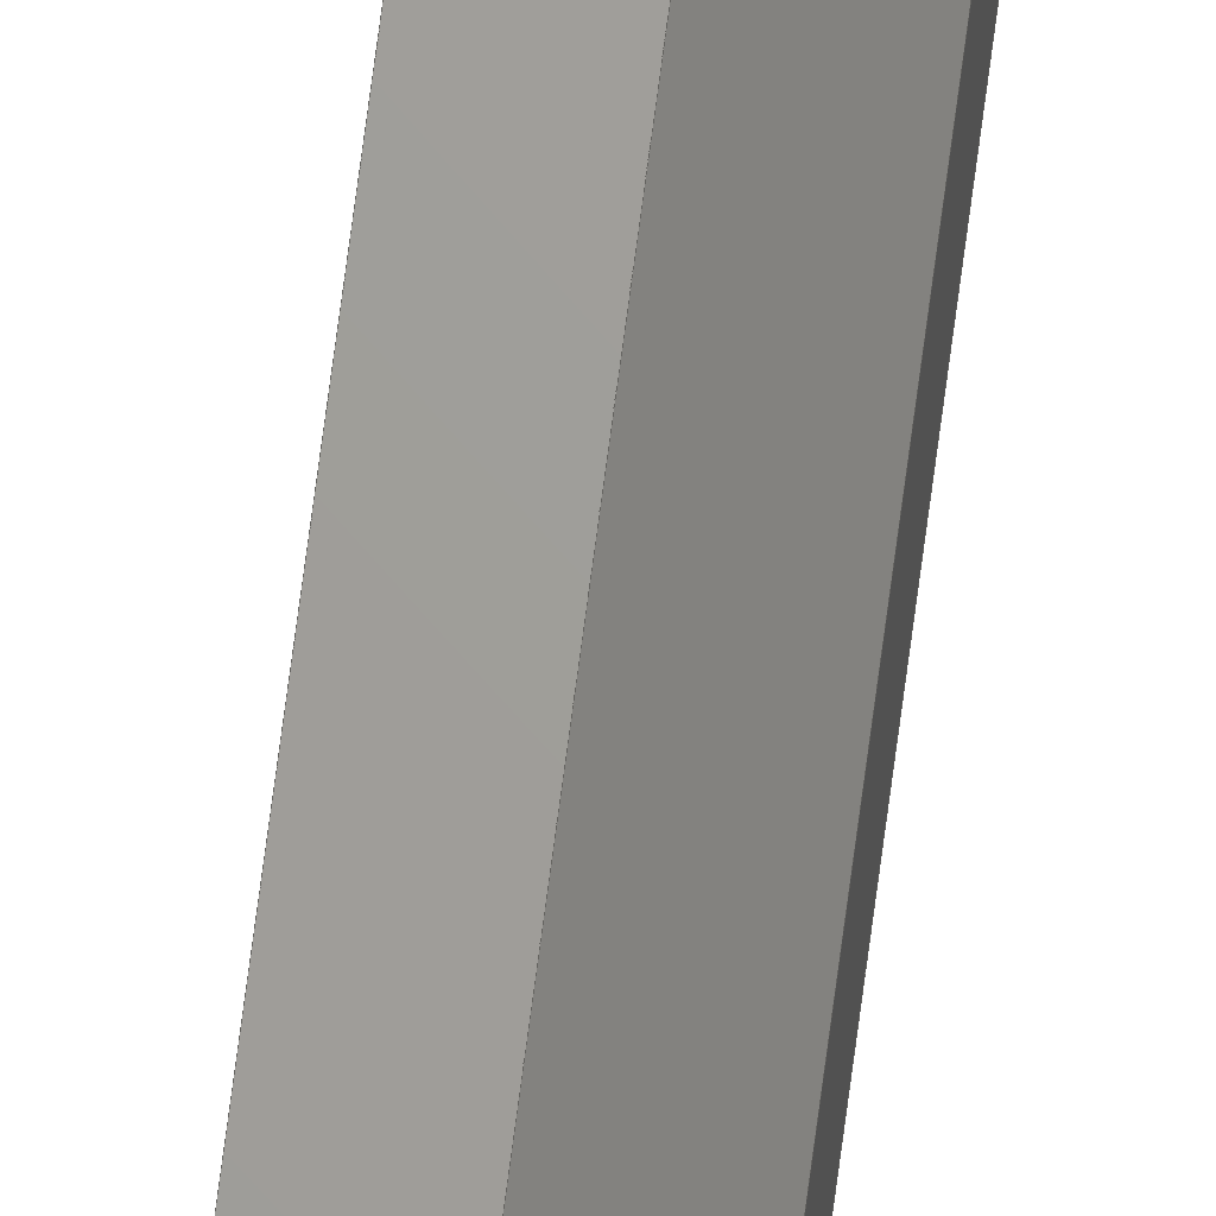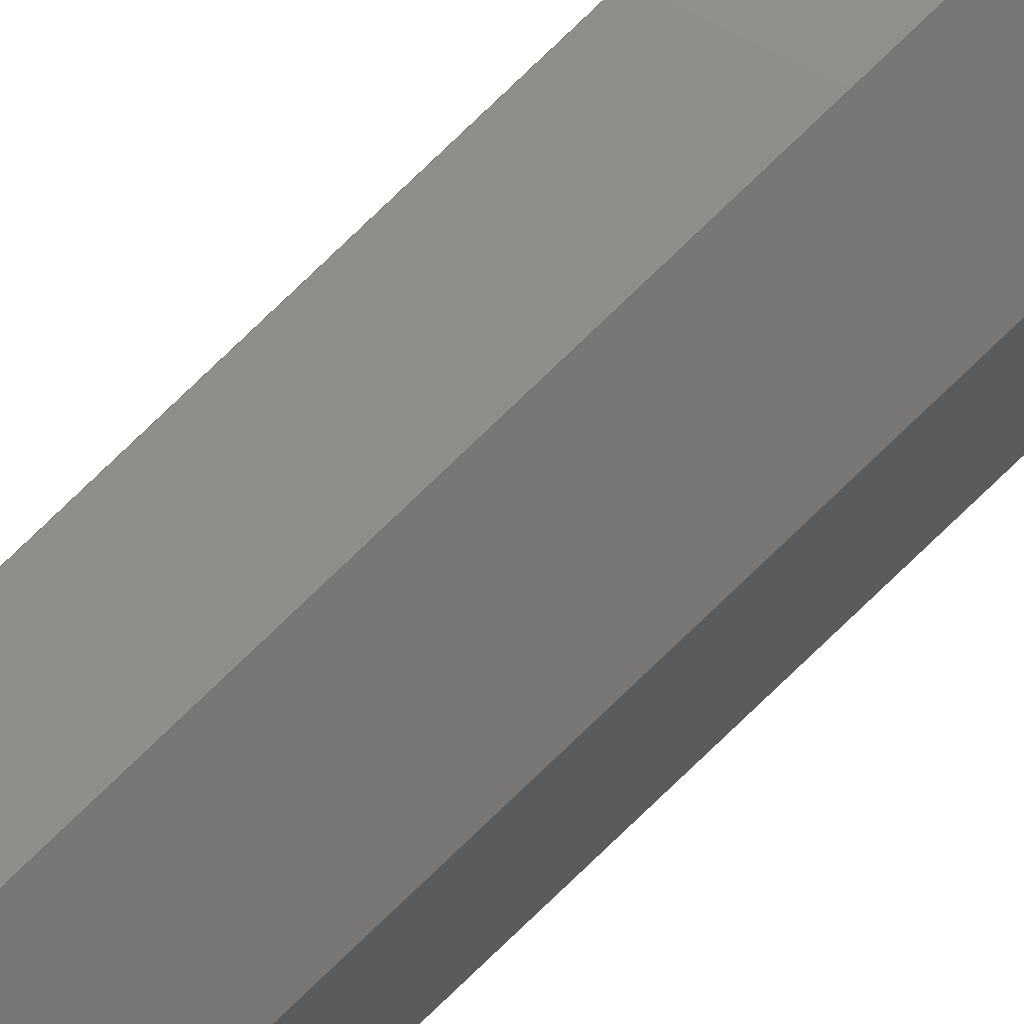
<metadata>
{"format":"step","ext":"stp","renderer":"f3d","projection":"perspective","resolution":1024,"background":"white","views":[{"elev":68.4,"azim":-172.7,"up":"+Y"},{"elev":73.1,"azim":-134.5,"up":"+Y"}]}
</metadata>
<code>
ISO-10303-21;
DATA;
#1=MECHANICAL_DESIGN_GEOMETRIC_PRESENTATION_REPRESENTATION('',(#4),#333);
#2=SHAPE_REPRESENTATION_RELATIONSHIP('SRR','None',#342,#3);
#3=ADVANCED_BREP_SHAPE_REPRESENTATION('',(#5),#332);
#4=STYLED_ITEM('',(#351),#5);
#5=MANIFOLD_SOLID_BREP('Solid1',#203);
#6=FACE_OUTER_BOUND('',#17,.T.);
#7=FACE_OUTER_BOUND('',#18,.T.);
#8=FACE_OUTER_BOUND('',#19,.T.);
#9=FACE_OUTER_BOUND('',#20,.T.);
#10=FACE_OUTER_BOUND('',#21,.T.);
#11=FACE_OUTER_BOUND('',#22,.T.);
#12=FACE_OUTER_BOUND('',#23,.T.);
#13=FACE_OUTER_BOUND('',#24,.T.);
#14=FACE_OUTER_BOUND('',#25,.T.);
#15=FACE_OUTER_BOUND('',#26,.T.);
#16=FACE_OUTER_BOUND('',#27,.T.);
#17=EDGE_LOOP('',(#127,#128,#129,#130,#131,#132,#133,#134,#135));
#18=EDGE_LOOP('',(#136,#137,#138,#139));
#19=EDGE_LOOP('',(#140,#141,#142,#143));
#20=EDGE_LOOP('',(#144,#145,#146,#147));
#21=EDGE_LOOP('',(#148,#149,#150,#151));
#22=EDGE_LOOP('',(#152,#153,#154,#155));
#23=EDGE_LOOP('',(#156,#157,#158,#159));
#24=EDGE_LOOP('',(#160,#161,#162,#163));
#25=EDGE_LOOP('',(#164,#165,#166,#167));
#26=EDGE_LOOP('',(#168,#169,#170,#171));
#27=EDGE_LOOP('',(#172,#173,#174,#175,#176,#177,#178,#179,#180));
#28=LINE('',#277,#55);
#29=LINE('',#279,#56);
#30=LINE('',#281,#57);
#31=LINE('',#283,#58);
#32=LINE('',#285,#59);
#33=LINE('',#287,#60);
#34=LINE('',#289,#61);
#35=LINE('',#291,#62);
#36=LINE('',#292,#63);
#37=LINE('',#296,#64);
#38=LINE('',#297,#65);
#39=LINE('',#298,#66);
#40=LINE('',#301,#67);
#41=LINE('',#302,#68);
#42=LINE('',#305,#69);
#43=LINE('',#306,#70);
#44=LINE('',#309,#71);
#45=LINE('',#310,#72);
#46=LINE('',#313,#73);
#47=LINE('',#314,#74);
#48=LINE('',#317,#75);
#49=LINE('',#318,#76);
#50=LINE('',#321,#77);
#51=LINE('',#322,#78);
#52=LINE('',#325,#79);
#53=LINE('',#326,#80);
#54=LINE('',#328,#81);
#55=VECTOR('',#226,10);
#56=VECTOR('',#227,10);
#57=VECTOR('',#228,10);
#58=VECTOR('',#229,10);
#59=VECTOR('',#230,10);
#60=VECTOR('',#231,10);
#61=VECTOR('',#232,10);
#62=VECTOR('',#233,10);
#63=VECTOR('',#234,10);
#64=VECTOR('',#237,10);
#65=VECTOR('',#238,10);
#66=VECTOR('',#239,10);
#67=VECTOR('',#242,10);
#68=VECTOR('',#243,10);
#69=VECTOR('',#246,10);
#70=VECTOR('',#247,10);
#71=VECTOR('',#250,10);
#72=VECTOR('',#251,10);
#73=VECTOR('',#254,10);
#74=VECTOR('',#255,10);
#75=VECTOR('',#258,10);
#76=VECTOR('',#259,10);
#77=VECTOR('',#262,10);
#78=VECTOR('',#263,10);
#79=VECTOR('',#266,10);
#80=VECTOR('',#267,10);
#81=VECTOR('',#270,10);
#82=VERTEX_POINT('',#275);
#83=VERTEX_POINT('',#276);
#84=VERTEX_POINT('',#278);
#85=VERTEX_POINT('',#280);
#86=VERTEX_POINT('',#282);
#87=VERTEX_POINT('',#284);
#88=VERTEX_POINT('',#286);
#89=VERTEX_POINT('',#288);
#90=VERTEX_POINT('',#290);
#91=VERTEX_POINT('',#294);
#92=VERTEX_POINT('',#295);
#93=VERTEX_POINT('',#300);
#94=VERTEX_POINT('',#304);
#95=VERTEX_POINT('',#308);
#96=VERTEX_POINT('',#312);
#97=VERTEX_POINT('',#316);
#98=VERTEX_POINT('',#320);
#99=VERTEX_POINT('',#324);
#100=EDGE_CURVE('',#82,#83,#28,.T.);
#101=EDGE_CURVE('',#84,#82,#29,.T.);
#102=EDGE_CURVE('',#85,#84,#30,.T.);
#103=EDGE_CURVE('',#86,#85,#31,.T.);
#104=EDGE_CURVE('',#87,#86,#32,.T.);
#105=EDGE_CURVE('',#88,#87,#33,.T.);
#106=EDGE_CURVE('',#89,#88,#34,.T.);
#107=EDGE_CURVE('',#90,#89,#35,.T.);
#108=EDGE_CURVE('',#83,#90,#36,.T.);
#109=EDGE_CURVE('',#91,#92,#37,.T.);
#110=EDGE_CURVE('',#85,#92,#38,.T.);
#111=EDGE_CURVE('',#91,#84,#39,.T.);
#112=EDGE_CURVE('',#92,#93,#40,.T.);
#113=EDGE_CURVE('',#86,#93,#41,.T.);
#114=EDGE_CURVE('',#93,#94,#42,.T.);
#115=EDGE_CURVE('',#87,#94,#43,.T.);
#116=EDGE_CURVE('',#94,#95,#44,.T.);
#117=EDGE_CURVE('',#88,#95,#45,.T.);
#118=EDGE_CURVE('',#95,#96,#46,.T.);
#119=EDGE_CURVE('',#89,#96,#47,.T.);
#120=EDGE_CURVE('',#96,#97,#48,.T.);
#121=EDGE_CURVE('',#90,#97,#49,.T.);
#122=EDGE_CURVE('',#97,#98,#50,.T.);
#123=EDGE_CURVE('',#83,#98,#51,.T.);
#124=EDGE_CURVE('',#98,#99,#52,.T.);
#125=EDGE_CURVE('',#82,#99,#53,.T.);
#126=EDGE_CURVE('',#99,#91,#54,.T.);
#127=ORIENTED_EDGE('',*,*,#100,.F.);
#128=ORIENTED_EDGE('',*,*,#101,.F.);
#129=ORIENTED_EDGE('',*,*,#102,.F.);
#130=ORIENTED_EDGE('',*,*,#103,.F.);
#131=ORIENTED_EDGE('',*,*,#104,.F.);
#132=ORIENTED_EDGE('',*,*,#105,.F.);
#133=ORIENTED_EDGE('',*,*,#106,.F.);
#134=ORIENTED_EDGE('',*,*,#107,.F.);
#135=ORIENTED_EDGE('',*,*,#108,.F.);
#136=ORIENTED_EDGE('',*,*,#109,.T.);
#137=ORIENTED_EDGE('',*,*,#110,.F.);
#138=ORIENTED_EDGE('',*,*,#102,.T.);
#139=ORIENTED_EDGE('',*,*,#111,.F.);
#140=ORIENTED_EDGE('',*,*,#112,.T.);
#141=ORIENTED_EDGE('',*,*,#113,.F.);
#142=ORIENTED_EDGE('',*,*,#103,.T.);
#143=ORIENTED_EDGE('',*,*,#110,.T.);
#144=ORIENTED_EDGE('',*,*,#114,.T.);
#145=ORIENTED_EDGE('',*,*,#115,.F.);
#146=ORIENTED_EDGE('',*,*,#104,.T.);
#147=ORIENTED_EDGE('',*,*,#113,.T.);
#148=ORIENTED_EDGE('',*,*,#116,.T.);
#149=ORIENTED_EDGE('',*,*,#117,.F.);
#150=ORIENTED_EDGE('',*,*,#105,.T.);
#151=ORIENTED_EDGE('',*,*,#115,.T.);
#152=ORIENTED_EDGE('',*,*,#118,.T.);
#153=ORIENTED_EDGE('',*,*,#119,.F.);
#154=ORIENTED_EDGE('',*,*,#106,.T.);
#155=ORIENTED_EDGE('',*,*,#117,.T.);
#156=ORIENTED_EDGE('',*,*,#120,.T.);
#157=ORIENTED_EDGE('',*,*,#121,.F.);
#158=ORIENTED_EDGE('',*,*,#107,.T.);
#159=ORIENTED_EDGE('',*,*,#119,.T.);
#160=ORIENTED_EDGE('',*,*,#122,.T.);
#161=ORIENTED_EDGE('',*,*,#123,.F.);
#162=ORIENTED_EDGE('',*,*,#108,.T.);
#163=ORIENTED_EDGE('',*,*,#121,.T.);
#164=ORIENTED_EDGE('',*,*,#124,.T.);
#165=ORIENTED_EDGE('',*,*,#125,.F.);
#166=ORIENTED_EDGE('',*,*,#100,.T.);
#167=ORIENTED_EDGE('',*,*,#123,.T.);
#168=ORIENTED_EDGE('',*,*,#126,.T.);
#169=ORIENTED_EDGE('',*,*,#111,.T.);
#170=ORIENTED_EDGE('',*,*,#101,.T.);
#171=ORIENTED_EDGE('',*,*,#125,.T.);
#172=ORIENTED_EDGE('',*,*,#109,.F.);
#173=ORIENTED_EDGE('',*,*,#126,.F.);
#174=ORIENTED_EDGE('',*,*,#124,.F.);
#175=ORIENTED_EDGE('',*,*,#122,.F.);
#176=ORIENTED_EDGE('',*,*,#120,.F.);
#177=ORIENTED_EDGE('',*,*,#118,.F.);
#178=ORIENTED_EDGE('',*,*,#116,.F.);
#179=ORIENTED_EDGE('',*,*,#114,.F.);
#180=ORIENTED_EDGE('',*,*,#112,.F.);
#181=PLANE('',#211);
#182=PLANE('',#212);
#183=PLANE('',#213);
#184=PLANE('',#214);
#185=PLANE('',#215);
#186=PLANE('',#216);
#187=PLANE('',#217);
#188=PLANE('',#218);
#189=PLANE('',#219);
#190=PLANE('',#220);
#191=PLANE('',#221);
#192=ADVANCED_FACE('',(#6),#181,.F.);
#193=ADVANCED_FACE('',(#7),#182,.T.);
#194=ADVANCED_FACE('',(#8),#183,.T.);
#195=ADVANCED_FACE('',(#9),#184,.T.);
#196=ADVANCED_FACE('',(#10),#185,.T.);
#197=ADVANCED_FACE('',(#11),#186,.T.);
#198=ADVANCED_FACE('',(#12),#187,.T.);
#199=ADVANCED_FACE('',(#13),#188,.T.);
#200=ADVANCED_FACE('',(#14),#189,.T.);
#201=ADVANCED_FACE('',(#15),#190,.T.);
#202=ADVANCED_FACE('',(#16),#191,.T.);
#203=CLOSED_SHELL('',(#192,#193,#194,#195,#196,#197,#198,#199,#200,#201,
#202));
#204=DATE_TIME_ROLE('creation_date');
#205=APPLIED_DATE_AND_TIME_ASSIGNMENT(#206,#204,(#344));
#206=DATE_AND_TIME(#207,#208);
#207=CALENDAR_DATE(2012,28,3);
#208=LOCAL_TIME(11,20,54,#209);
#209=COORDINATED_UNIVERSAL_TIME_OFFSET(0,0,.BEHIND.);
#210=AXIS2_PLACEMENT_3D('placement',#273,#222,#223);
#211=AXIS2_PLACEMENT_3D('',#274,#224,#225);
#212=AXIS2_PLACEMENT_3D('',#293,#235,#236);
#213=AXIS2_PLACEMENT_3D('',#299,#240,#241);
#214=AXIS2_PLACEMENT_3D('',#303,#244,#245);
#215=AXIS2_PLACEMENT_3D('',#307,#248,#249);
#216=AXIS2_PLACEMENT_3D('',#311,#252,#253);
#217=AXIS2_PLACEMENT_3D('',#315,#256,#257);
#218=AXIS2_PLACEMENT_3D('',#319,#260,#261);
#219=AXIS2_PLACEMENT_3D('',#323,#264,#265);
#220=AXIS2_PLACEMENT_3D('',#327,#268,#269);
#221=AXIS2_PLACEMENT_3D('',#329,#271,#272);
#222=DIRECTION('axis',(0,0,1));
#223=DIRECTION('refdir',(1,0,0));
#224=DIRECTION('center_axis',(0,0,1));
#225=DIRECTION('ref_axis',(1,0,0));
#226=DIRECTION('',(-1.518e-15,1,0));
#227=DIRECTION('',(1,0,0));
#228=DIRECTION('',(4.441e-16,-1,0));
#229=DIRECTION('',(-0.7071,-0.7071,0));
#230=DIRECTION('',(-1,0,0));
#231=DIRECTION('',(0,1,0));
#232=DIRECTION('',(1,0,0));
#233=DIRECTION('',(-1.159e-15,-1,0));
#234=DIRECTION('',(1,1.837e-16,0));
#235=DIRECTION('center_axis',(-1,-4.441e-16,0));
#236=DIRECTION('ref_axis',(0,0,1));
#237=DIRECTION('',(-4.441e-16,1,0));
#238=DIRECTION('',(0,0,1));
#239=DIRECTION('',(0,0,-1));
#240=DIRECTION('center_axis',(-0.7071,0.7071,0));
#241=DIRECTION('ref_axis',(0,0,1));
#242=DIRECTION('',(0.7071,0.7071,0));
#243=DIRECTION('',(0,0,1));
#244=DIRECTION('center_axis',(0,1,0));
#245=DIRECTION('ref_axis',(0,0,1));
#246=DIRECTION('',(1,0,0));
#247=DIRECTION('',(0,0,1));
#248=DIRECTION('center_axis',(1,0,0));
#249=DIRECTION('ref_axis',(0,0,-1));
#250=DIRECTION('',(0,-1,0));
#251=DIRECTION('',(0,0,1));
#252=DIRECTION('center_axis',(0,-1,0));
#253=DIRECTION('ref_axis',(0,0,-1));
#254=DIRECTION('',(-1,0,0));
#255=DIRECTION('',(0,0,1));
#256=DIRECTION('center_axis',(-1,1.159e-15,0));
#257=DIRECTION('ref_axis',(0,0,1));
#258=DIRECTION('',(1.159e-15,1,0));
#259=DIRECTION('',(0,0,1));
#260=DIRECTION('center_axis',(1.837e-16,-1,0));
#261=DIRECTION('ref_axis',(0,0,-1));
#262=DIRECTION('',(-1,-1.837e-16,0));
#263=DIRECTION('',(0,0,1));
#264=DIRECTION('center_axis',(1,1.518e-15,0));
#265=DIRECTION('ref_axis',(0,0,-1));
#266=DIRECTION('',(1.518e-15,-1,0));
#267=DIRECTION('',(0,0,1));
#268=DIRECTION('center_axis',(0,-1,0));
#269=DIRECTION('ref_axis',(0,0,-1));
#270=DIRECTION('',(-1,0,0));
#271=DIRECTION('center_axis',(0,0,1));
#272=DIRECTION('ref_axis',(1,0,0));
#273=CARTESIAN_POINT('',(0,0,0));
#274=CARTESIAN_POINT('Origin',(2.823,-3.909,-1500));
#275=CARTESIAN_POINT('',(-2.5,-17,-1500));
#276=CARTESIAN_POINT('',(-2.5,0,-1500));
#277=CARTESIAN_POINT('',(-2.5,-17,-1500));
#278=CARTESIAN_POINT('',(-7,-17,-1500));
#279=CARTESIAN_POINT('',(-7,-17,-1500));
#280=CARTESIAN_POINT('',(-7,3,-1500));
#281=CARTESIAN_POINT('',(-7,3,-1500));
#282=CARTESIAN_POINT('',(3,13,-1500));
#283=CARTESIAN_POINT('',(3,13,-1500));
#284=CARTESIAN_POINT('',(13,13,-1500));
#285=CARTESIAN_POINT('',(13,13,-1500));
#286=CARTESIAN_POINT('',(13,-17,-1500));
#287=CARTESIAN_POINT('',(13,-17,-1500));
#288=CARTESIAN_POINT('',(2.5,-17,-1500));
#289=CARTESIAN_POINT('',(2.5,-17,-1500));
#290=CARTESIAN_POINT('',(2.5,9.185e-16,-1500));
#291=CARTESIAN_POINT('',(2.5,9.185e-16,-1500));
#292=CARTESIAN_POINT('',(-2.5,0,-1500));
#293=CARTESIAN_POINT('Origin',(-7,-17,0));
#294=CARTESIAN_POINT('',(-7,-17,1500));
#295=CARTESIAN_POINT('',(-7,3,1500));
#296=CARTESIAN_POINT('',(-7,3,1500));
#297=CARTESIAN_POINT('',(-7,3,0));
#298=CARTESIAN_POINT('',(-7,-17,0));
#299=CARTESIAN_POINT('Origin',(-7,3,0));
#300=CARTESIAN_POINT('',(3,13,1500));
#301=CARTESIAN_POINT('',(3,13,1500));
#302=CARTESIAN_POINT('',(3,13,0));
#303=CARTESIAN_POINT('Origin',(3,13,0));
#304=CARTESIAN_POINT('',(13,13,1500));
#305=CARTESIAN_POINT('',(13,13,1500));
#306=CARTESIAN_POINT('',(13,13,0));
#307=CARTESIAN_POINT('Origin',(13,13,0));
#308=CARTESIAN_POINT('',(13,-17,1500));
#309=CARTESIAN_POINT('',(13,-17,1500));
#310=CARTESIAN_POINT('',(13,-17,0));
#311=CARTESIAN_POINT('Origin',(13,-17,0));
#312=CARTESIAN_POINT('',(2.5,-17,1500));
#313=CARTESIAN_POINT('',(2.5,-17,1500));
#314=CARTESIAN_POINT('',(2.5,-17,0));
#315=CARTESIAN_POINT('Origin',(2.5,-17,0));
#316=CARTESIAN_POINT('',(2.5,9.185e-16,1500));
#317=CARTESIAN_POINT('',(2.5,9.185e-16,1500));
#318=CARTESIAN_POINT('',(2.5,9.185e-16,0));
#319=CARTESIAN_POINT('Origin',(2.5,9.185e-16,0));
#320=CARTESIAN_POINT('',(-2.5,0,1500));
#321=CARTESIAN_POINT('',(-2.5,0,1500));
#322=CARTESIAN_POINT('',(-2.5,0,0));
#323=CARTESIAN_POINT('Origin',(-2.5,0,0));
#324=CARTESIAN_POINT('',(-2.5,-17,1500));
#325=CARTESIAN_POINT('',(-2.5,-17,1500));
#326=CARTESIAN_POINT('',(-2.5,-17,0));
#327=CARTESIAN_POINT('Origin',(-2.5,-17,0));
#328=CARTESIAN_POINT('',(-7,-17,1500));
#329=CARTESIAN_POINT('Origin',(2.823,-3.909,1500));
#330=UNCERTAINTY_MEASURE_WITH_UNIT(LENGTH_MEASURE(0.01),#334,
'DISTANCE_ACCURACY_VALUE',
'Maximum model space distance between geometric entities at asserted c
onnectivities');
#331=UNCERTAINTY_MEASURE_WITH_UNIT(LENGTH_MEASURE(1e-06),#334,
'DISTANCE_ACCURACY_VALUE',
'Maximum model space distance between geometric entities at asserted c
onnectivities');
#332=(
GEOMETRIC_REPRESENTATION_CONTEXT(3)
GLOBAL_UNCERTAINTY_ASSIGNED_CONTEXT((#330))
GLOBAL_UNIT_ASSIGNED_CONTEXT((#334,#337,#335))
REPRESENTATION_CONTEXT('','3D')
);
#333=(
GEOMETRIC_REPRESENTATION_CONTEXT(3)
GLOBAL_UNCERTAINTY_ASSIGNED_CONTEXT((#331))
GLOBAL_UNIT_ASSIGNED_CONTEXT((#334,#337,#335))
REPRESENTATION_CONTEXT('','3D')
);
#334=(
LENGTH_UNIT()
NAMED_UNIT(*)
SI_UNIT(.MILLI.,.METRE.)
);
#335=(
NAMED_UNIT(*)
SI_UNIT($,.STERADIAN.)
SOLID_ANGLE_UNIT()
);
#336=DIMENSIONAL_EXPONENTS(0,0,0,0,0,0,0);
#337=(
CONVERSION_BASED_UNIT('degree',#339)
NAMED_UNIT(#336)
PLANE_ANGLE_UNIT()
);
#338=(
NAMED_UNIT(*)
PLANE_ANGLE_UNIT()
SI_UNIT($,.RADIAN.)
);
#339=PLANE_ANGLE_MEASURE_WITH_UNIT(PLANE_ANGLE_MEASURE(0.01745),#338);
#340=SHAPE_DEFINITION_REPRESENTATION(#341,#342);
#341=PRODUCT_DEFINITION_SHAPE('',$,#344);
#342=SHAPE_REPRESENTATION('',(#210),#332);
#343=PRODUCT_DEFINITION_CONTEXT('part definition',#348,'design');
#344=PRODUCT_DEFINITION('DPP-0105209','DPP-0105209',#345,#343);
#345=PRODUCT_DEFINITION_FORMATION('05',$,#350);
#346=PRODUCT_RELATED_PRODUCT_CATEGORY('DPP-0105209','DPP-0105209',(#350));
#347=APPLICATION_PROTOCOL_DEFINITION('international standard',
'automotive_design',2009,#348);
#348=APPLICATION_CONTEXT(
'Core Data for Automotive Mechanical Design Process');
#349=PRODUCT_CONTEXT('part definition',#348,'mechanical');
#350=PRODUCT('DPP-0105209','DPP-0105209',$,(#349));
#351=PRESENTATION_STYLE_ASSIGNMENT((#352));
#352=SURFACE_STYLE_USAGE(.BOTH.,#353);
#353=SURFACE_SIDE_STYLE('',(#354));
#354=SURFACE_STYLE_FILL_AREA(#355);
#355=FILL_AREA_STYLE('',(#356));
#356=FILL_AREA_STYLE_COLOUR('',#357);
#357=COLOUR_RGB('',0.502,0.502,0.502);
ENDSEC;
END-ISO-10303-21;

</code>
